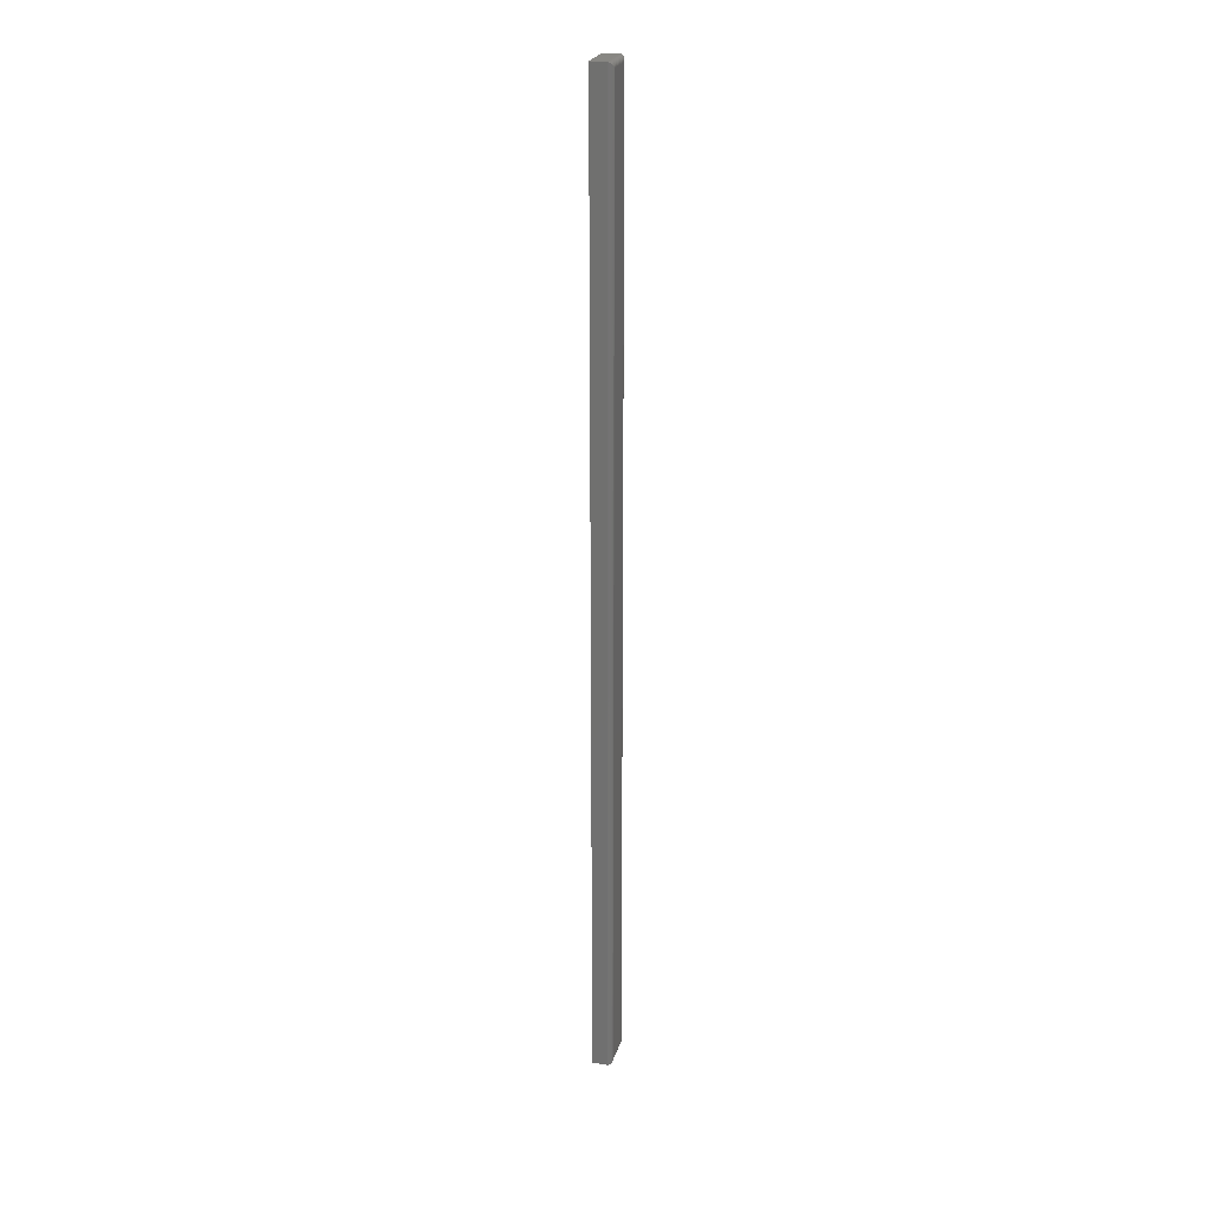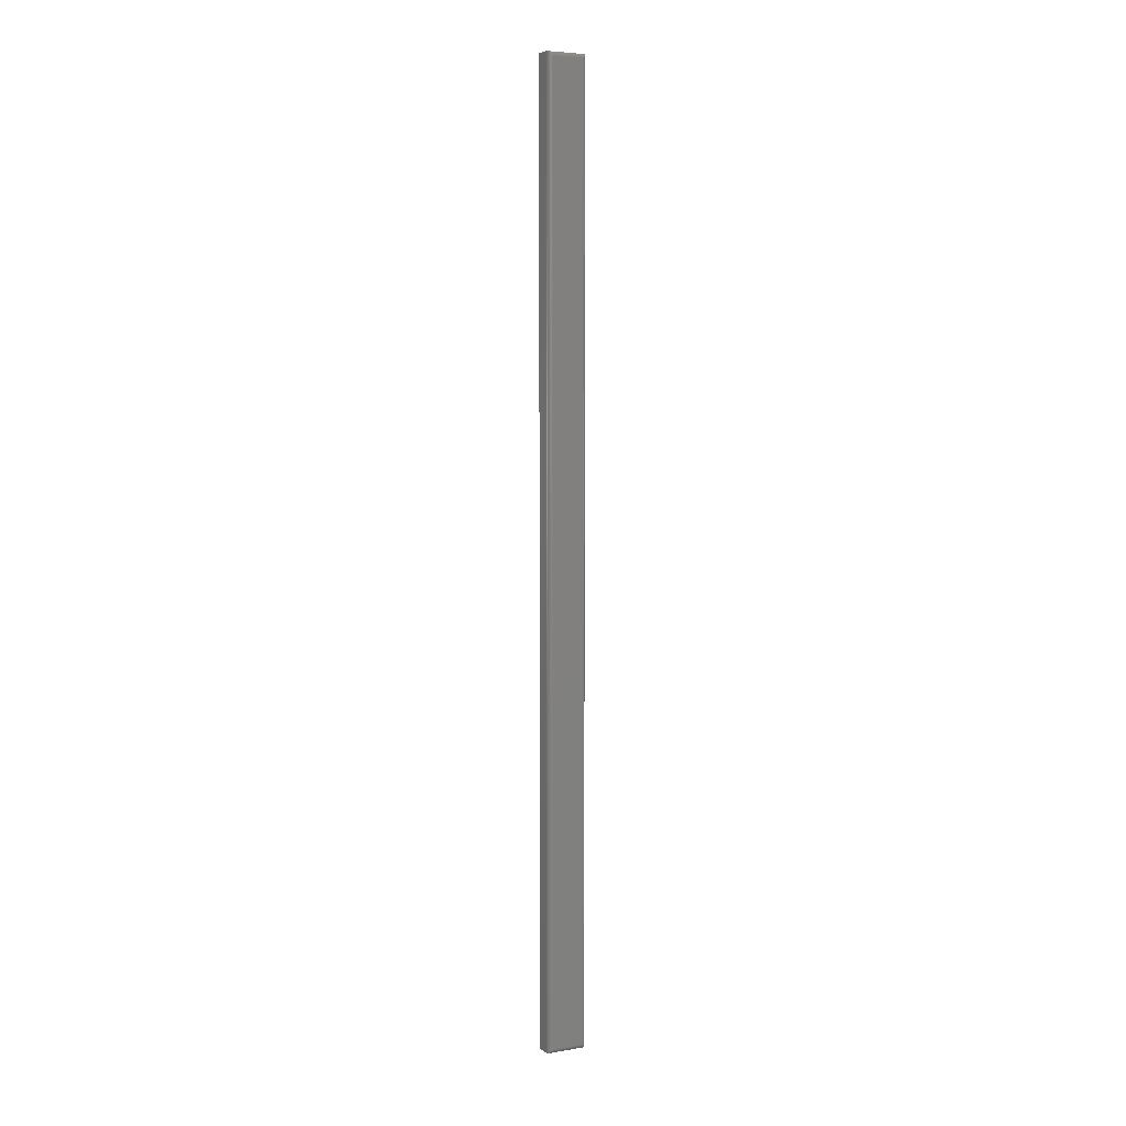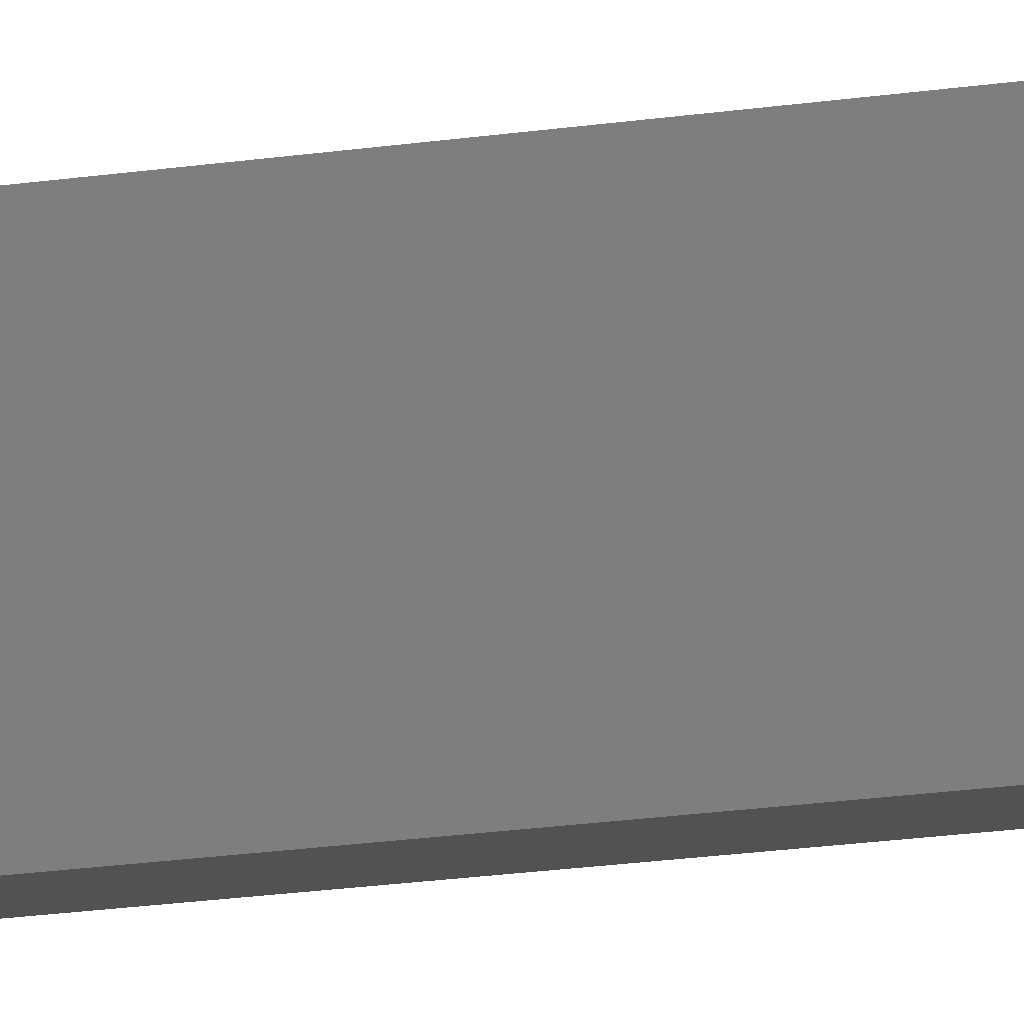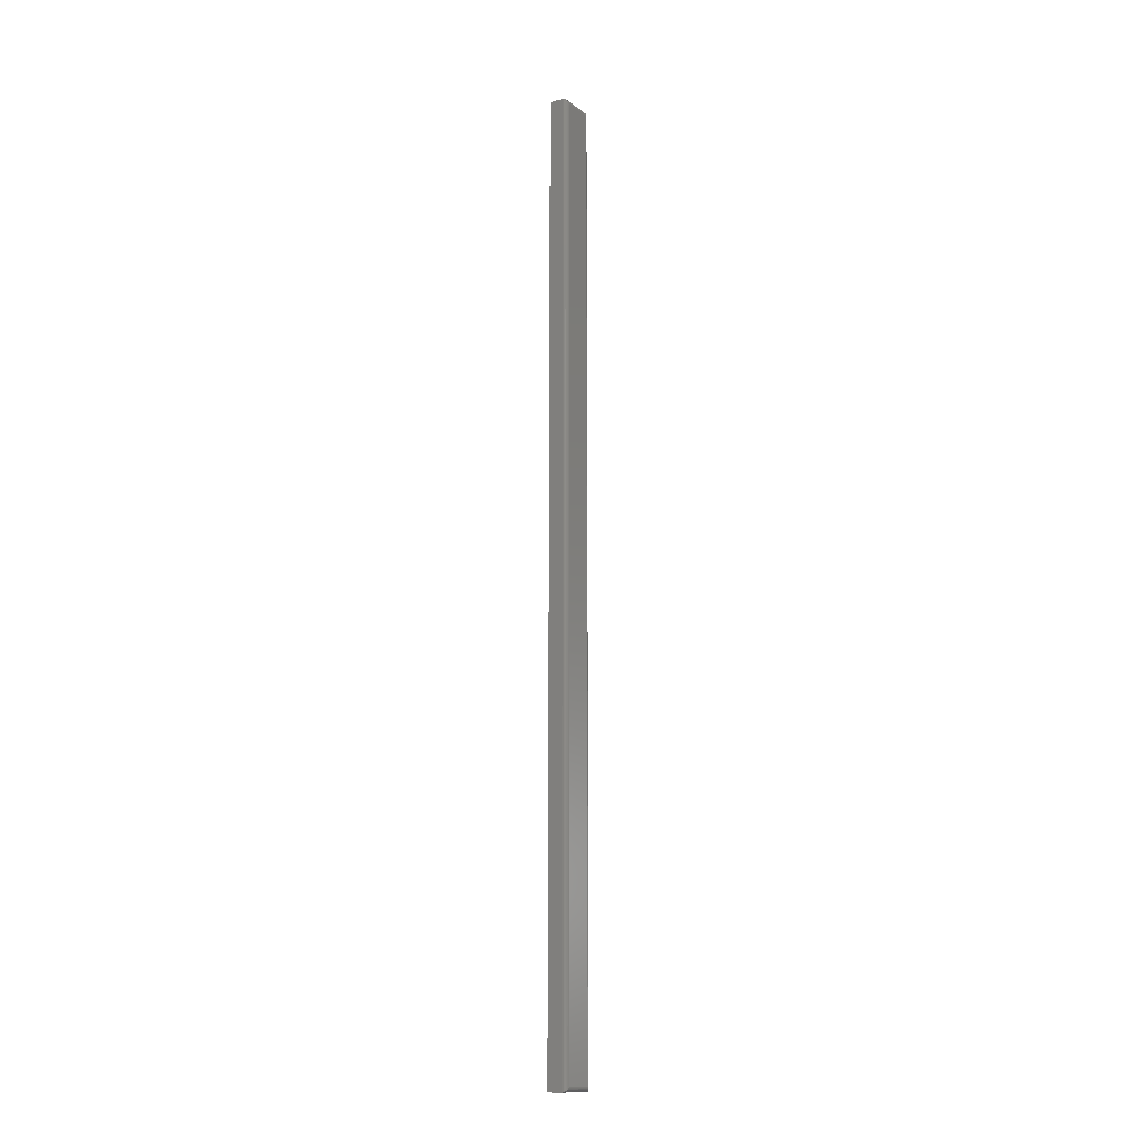
<metadata>
{"format":"stl","ext":"stl","renderer":"f3d","projection":"perspective","resolution":1024,"background":"white","views":[{"elev":24.2,"azim":15.0,"up":"+Y"},{"elev":5.4,"azim":62.6,"up":"+Y"},{"elev":-8.6,"azim":-57.6,"up":"+Z"},{"elev":-14.0,"azim":32.6,"up":"+Y"}]}
</metadata>
<code>
# stl→obj: 40 verts, 76 faces
v 0.03125 -0.7422 -0.02344
v 0.03125 0.7422 -0.02344
v 0.03125 -0.7422 0.0241
v 0.03125 0.7422 0.0241
v 0.02344 -0.75 0.03191
v -3.944e-18 -0.75 0.03191
v 0.02344 -0.75 -0.03125
v 0 -0.75 -0.03125
v 0.02344 0.75 0.03191
v -3.944e-18 0.75 0.03191
v 0.02344 0.75 -0.03125
v 5.736e-33 0.75 -0.03125
v 0.03115 0.7434 0.02534
v 0.03115 -0.7434 0.02534
v 0.02563 0.7497 0.03159
v 0.02791 -0.7486 0.0305
v 0.02791 0.7486 0.0305
v 0.02888 -0.7478 0.0297
v 0.02888 0.7478 0.0297
v 0.02971 -0.7468 0.02875
v 0.02971 0.7468 0.02875
v 0.03037 -0.7458 0.02769
v 0.03037 0.7458 0.02769
v 0.03086 -0.7446 0.02653
v 0.03086 0.7446 0.02654
v 0.02563 -0.7497 0.03159
v 0.03115 0.7434 -0.02468
v 0.02563 0.7497 -0.03093
v 0.02791 0.7486 -0.02984
v 0.02888 0.7478 -0.02904
v 0.02971 0.7468 -0.02809
v 0.03037 0.7458 -0.02703
v 0.03086 0.7446 -0.02587
v 0.03115 -0.7434 -0.02468
v 0.02563 -0.7497 -0.03093
v 0.02791 -0.7486 -0.02984
v 0.02888 -0.7478 -0.02904
v 0.02971 -0.7468 -0.02809
v 0.03037 -0.7458 -0.02703
v 0.03086 -0.7446 -0.02588
f 1 2 3
f 3 2 4
f 5 6 7
f 7 6 8
f 9 10 5
f 5 10 6
f 11 12 9
f 9 12 10
f 7 8 11
f 11 8 12
f 3 13 14
f 3 4 13
f 15 16 17
f 16 18 17
f 17 18 19
f 18 20 19
f 19 20 21
f 20 22 21
f 21 22 23
f 22 24 23
f 23 24 25
f 24 14 25
f 25 14 13
f 9 5 15
f 15 5 26
f 15 26 16
f 4 27 13
f 4 2 27
f 28 17 29
f 17 19 29
f 29 19 30
f 19 21 30
f 30 21 31
f 21 23 31
f 31 23 32
f 23 25 32
f 32 25 33
f 25 13 33
f 33 13 27
f 11 9 28
f 28 9 15
f 28 15 17
f 2 34 27
f 2 1 34
f 35 29 36
f 29 30 36
f 36 30 37
f 30 31 37
f 37 31 38
f 31 32 38
f 38 32 39
f 32 33 39
f 39 33 40
f 33 27 40
f 40 27 34
f 7 11 35
f 35 11 28
f 35 28 29
f 1 14 34
f 1 3 14
f 26 36 16
f 36 37 16
f 16 37 18
f 37 38 18
f 18 38 20
f 38 39 20
f 20 39 22
f 39 40 22
f 22 40 24
f 40 34 24
f 24 34 14
f 5 7 26
f 26 7 35
f 26 35 36
f 8 6 12
f 12 6 10

</code>
